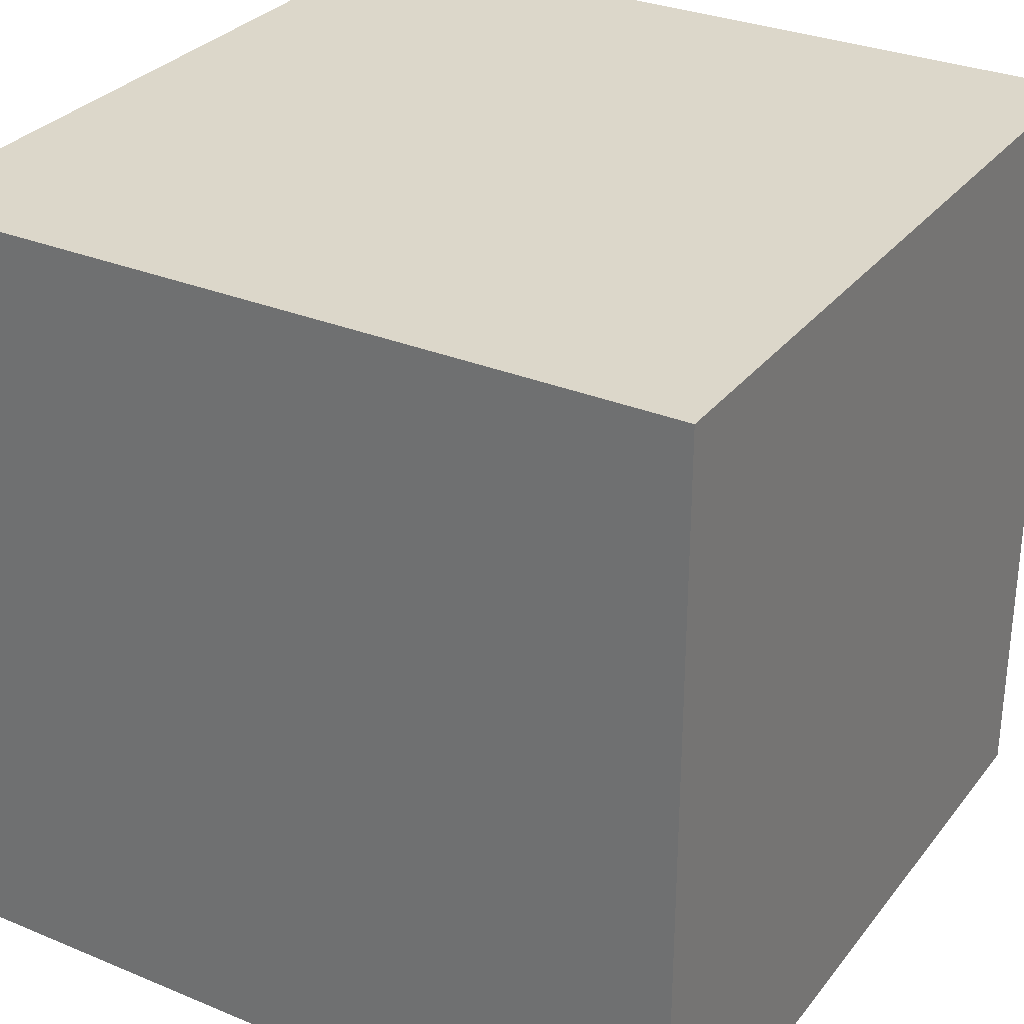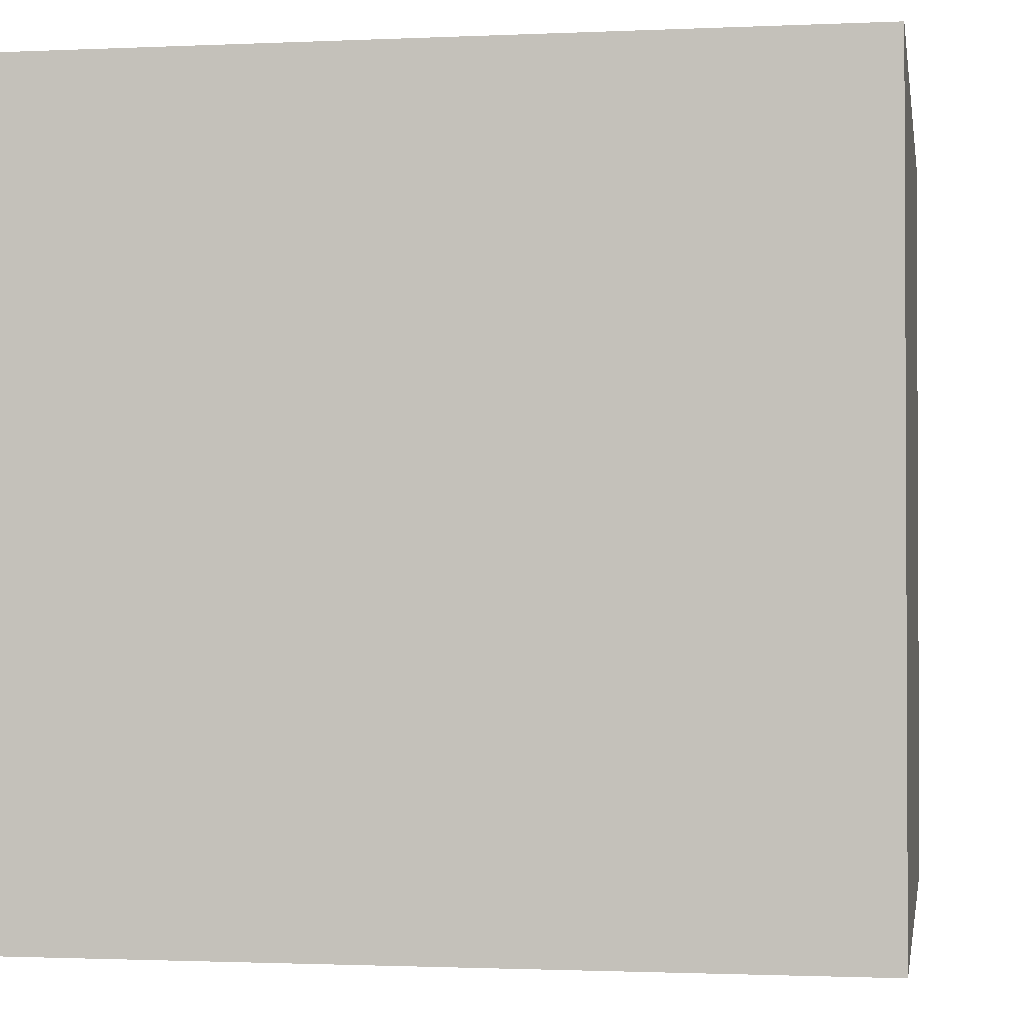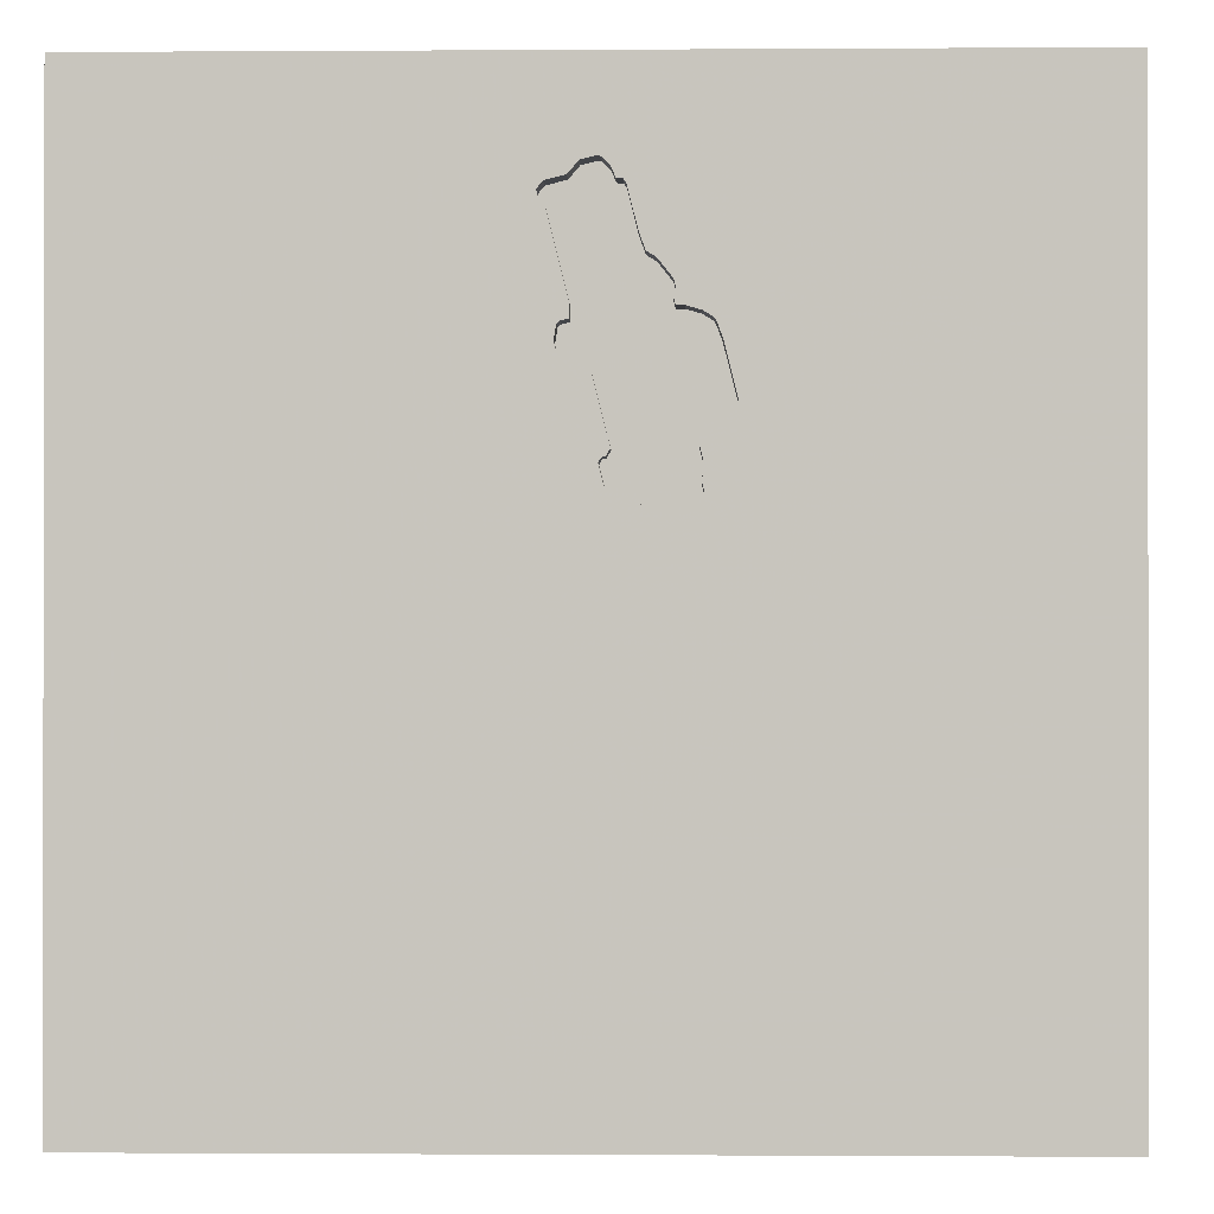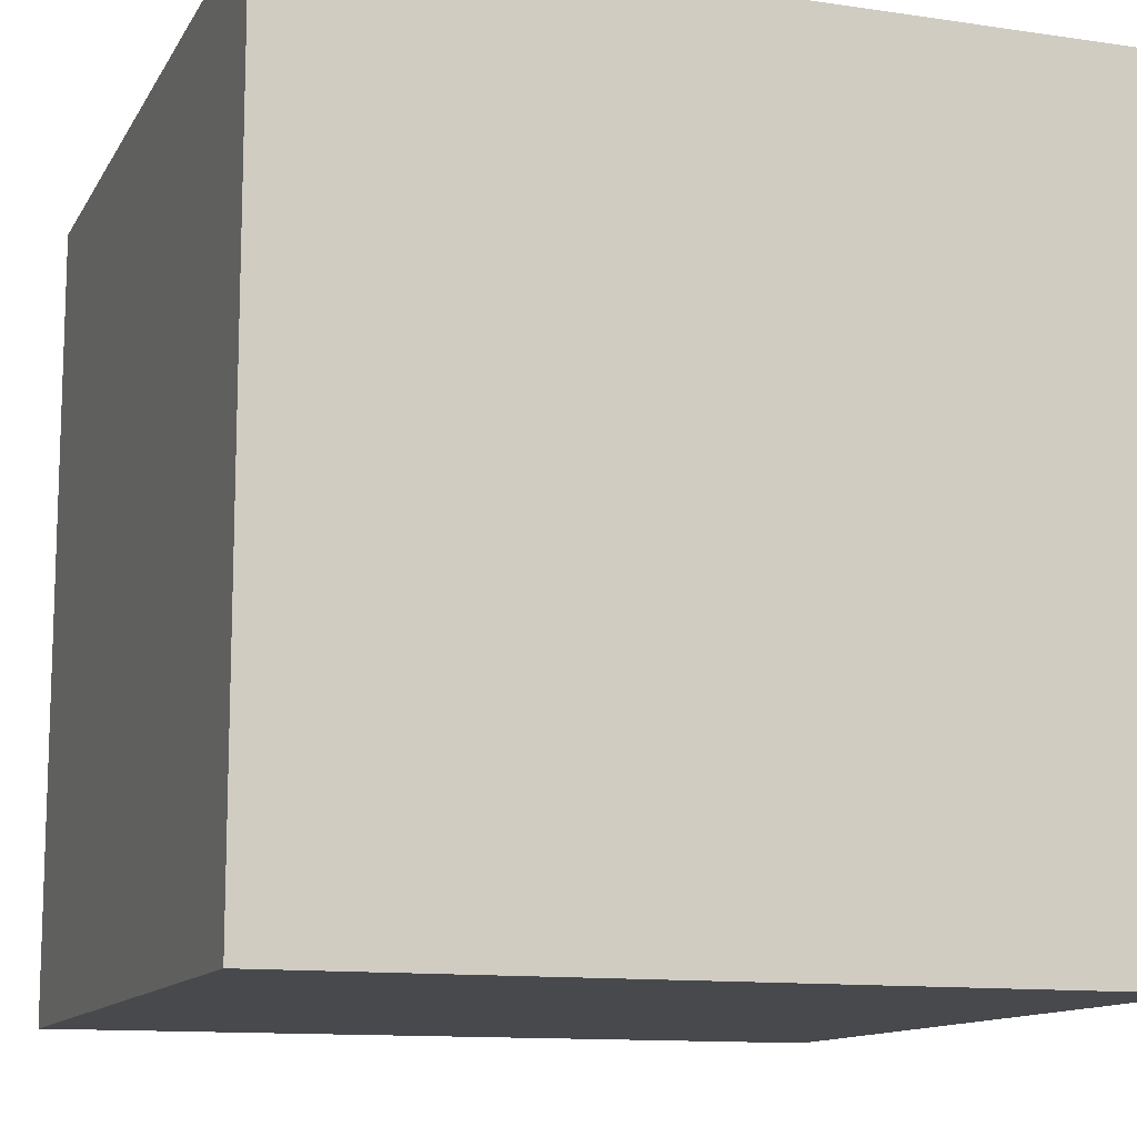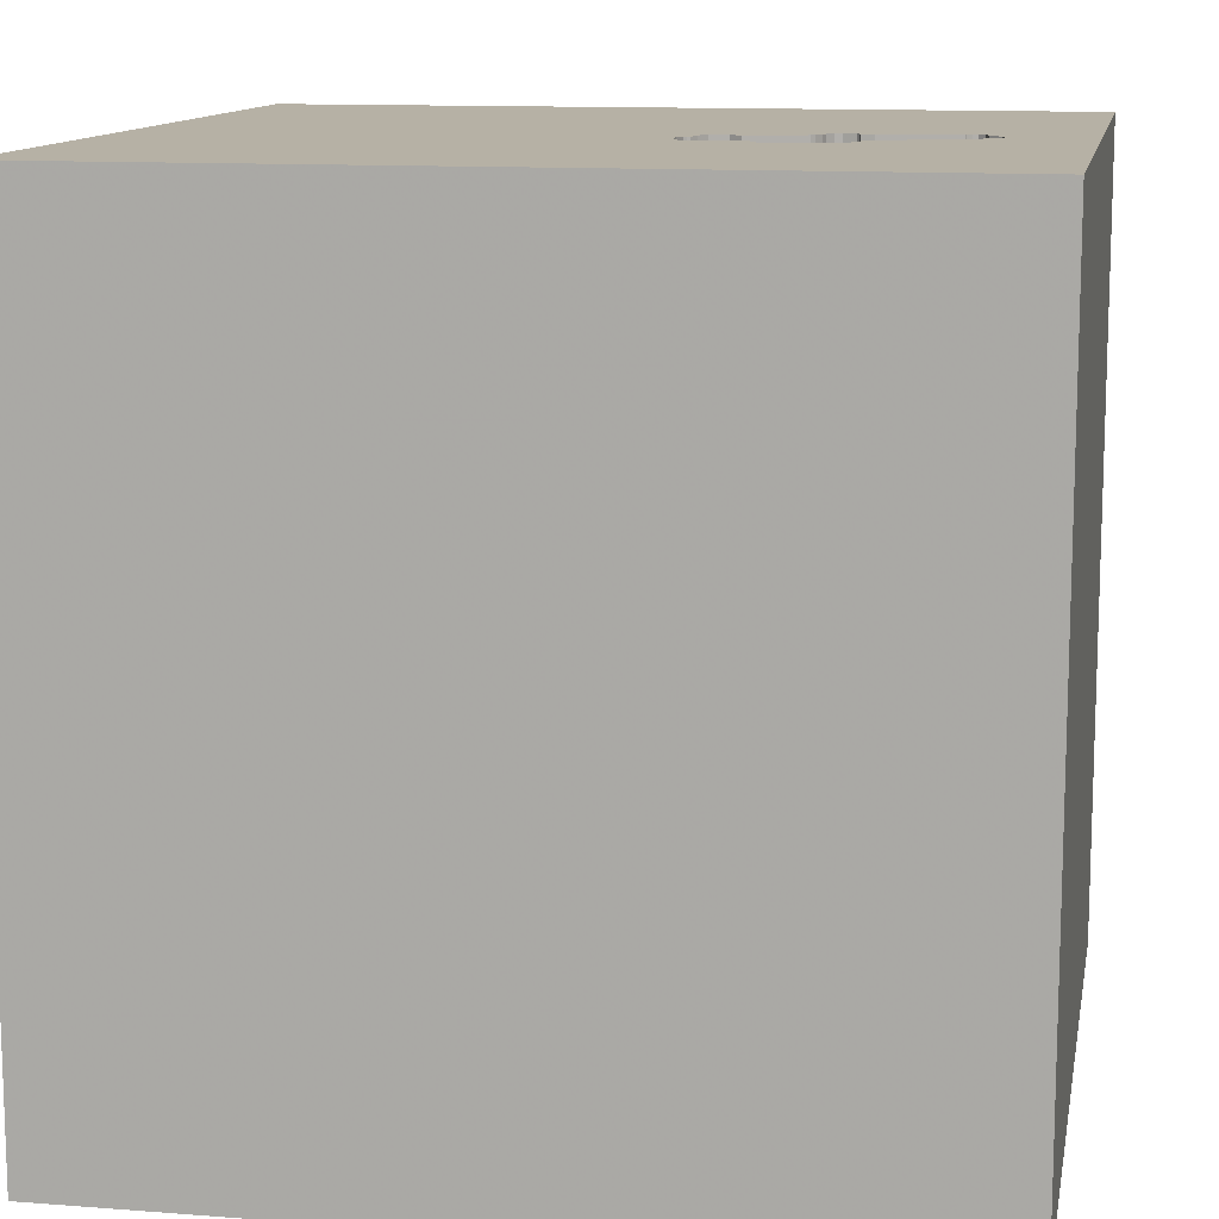
<metadata>
{"format":"obj","ext":"obj","renderer":"f3d","projection":"perspective","resolution":1024,"background":"white","views":[{"elev":30.5,"azim":-59.1,"up":"+Z"},{"elev":-1.5,"azim":9.4,"up":"+Z"},{"elev":-0.6,"azim":-178.6,"up":"+Z"},{"elev":-12.1,"azim":70.7,"up":"+Z"},{"elev":12.0,"azim":-79.6,"up":"+Y"}]}
</metadata>
<code>
o car_21
v 0.0913 1.5 0.7625
v 0.0913 1.4 0.7625
v 0.1521 1.5 1.103
v -0.04619 1.5 1.185
v -0.04619 1.4 1.185
v -0.3117 1.5 0.7812
v 0.07283 1.5 1.161
v 0.07283 1.4 1.161
v -0.1229 1.5 1.004
v -0.1229 1.4 1.004
v -0.02116 1.5 1.21
v -0.02116 1.4 1.21
v -0.1256 1.5 0.2733
v -0.1256 1.4 0.2733
v -0.2481 1.5 0.2417
v -0.09615 1.5 0.2909
v -0.09615 1.4 0.2909
v -0.9375 0.3385 -1.5
v -0.6771 -0 1.5
v -1.042 1.12 -1.5
v -1.094 -1.5 -0.02604
v -0.9896 -1.5 -0.4557
v -0.8333 -1.5 -1.5
v -0.6641 -1.5 -1.25
v -0.8333 -1.5 1.5
v -1.042 1.5 -1.12
v -0.9863 1.5 -0.2799
v -1.1 1.5 0.6901
v -0.8333 -1.224 -1.5
v -0.306 1.5 0.475
v -0.306 1.4 0.475
v -0.0285 1.5 0.3114
v -0.06676 1.5 0.2835
v -0.06676 1.4 0.2835
v 0.3125 -1.094 1.5
v 0.1042 0.2995 -1.5
v 0.2083 0.4557 1.5
v 0.1042 1.12 -1.5
v 0.4688 1.016 1.5
v 0.4297 -0.4883 1.5
v 0.2995 -1.5 -0.625
v 0.4427 -1.5 0.1562
v 0.3646 -1.5 1.263
v 0.4687 -1.5 0.638
v 0.1562 -1.5 -1.5
v 0.2083 -1.5 -1.25
v 0.1302 -1.5 1.5
v 0.8008 1.5 0.3255
v 0.2865 1.5 -0.3255
v 0.1566 1.5 1.121
v 0.1042 1.5 -1.5
v -0.05208 1.5 -1.107
v 0.2083 1.5 1.5
v -0.003255 -0.9147 -1.5
v 0.09982 1.5 0.9453
v -0.2989 1.5 0.3795
v -0.1823 -1.146 1.5
v 0 -0 1.5
v -0.1823 1.068 1.5
v -0.1562 -0.4688 1.5
v 0 -1.5 0.05208
v -0.1823 -1.5 1.198
v -0.2865 -1.5 -0.5729
v -0.08889 1.5 1.139
v -0.105 1.5 1.075
v 0 1.5 1.354
v -0.3527 1.5 0.7118
v -0.3527 1.4 0.7118
v 0.1029 1.5 0.6846
v 0.1029 1.4 0.6846
v -0.3005 1.4 0.2986
v -0.2172 1.5 0.8776
v -0.2172 1.4 0.8776
v 0.05143 1.5 0.6538
v 0.05143 1.4 0.6538
v -0.1715 1.5 0.9349
v -0.1715 1.4 0.9349
v -0.302 1.5 0.2678
v -0.302 1.4 0.2678
v 1.042 0.3906 -1.5
v 1.25 0.4687 1.5
v 1.198 -0 1.5
v 1.068 -1.5 0.1823
v 1.5 -1.5 1.5
v 1.198 -1.5 0.625
v 1.5 -1.5 -1.5
v 1.068 -1.5 -0.3906
v 1.016 1.5 1.185
v 1.5 1.5 -1.5
v -0.2482 1.5 0.8042
v -0.1786 1.5 0.2367
v -0.1786 1.4 0.2367
v 0.005812 1.5 0.6215
v -0.2231 1.5 0.8541
v -0.1285 1.5 0.2616
v -0.1285 1.4 0.2616
v -0.04597 1.5 0.4158
v -0.08006 1.5 1.149
v -0.08006 1.4 1.149
v -0.01988 1.5 0.5194
v -0.3119 1.5 0.48
v 0.1053 1.5 0.7304
v -0.3824 1.5 0.5192
v -0.3824 1.4 0.5192
v 0.005812 1.4 0.6215
v 0.1566 1.4 1.121
v -0.2932 1.5 0.253
v -0.2932 1.4 0.253
v -0.625 1.25 1.5
v -0.625 -0.4688 1.5
v -0.4687 -1.5 0.1562
v -0.625 -1.5 1.198
v -0.3906 -1.5 0.625
v -0.5599 0.651 1.5
v -0.625 -1.198 1.5
v -1.5 -0.8333 1.5
v -1.5 0.2604 -1.172
v -1.5 0.5208 0.2344
v -1.5 0.6771 1.263
v -1.5 0.3776 -0.4948
v -1.5 -0.1302 -1.5
v -1.5 0.1302 1.5
v -1.5 -0.3516 -1.016
v -1.5 -0.1562 0.4687
v -1.5 0 0
v -1.5 0.01302 1.042
v -1.5 -0.1562 -0.4427
v -1.5 1.042 0.4427
v -1.5 1.198 -0.1562
v -1.5 1.25 -0.625
v -1.5 1.5 1.5
v -1.5 -0.625 1.042
v -1.5 -0.625 -0.3906
v -1.5 -1.5 -0.9896
v -1.5 -1.5 -0.1302
v -1.5 -1.5 0.8333
v -1.5 -1.5 1.5
v -1.5 -1.5 -1.5
v -1.5 0.7292 -0.7812
v -1.5 1.5 -1.5
v -1.5 1.5 -0.1302
v -1.5 1.5 0.8333
v -1.5 -1.276 -0.01302
v -1.5 -1.12 -0.5729
v -1.5 -0.9115 0.5208
v -0.2952 1.5 0.791
v -0.2952 1.4 0.791
v -0.205 1.5 0.2308
v -0.205 1.4 0.2308
v -0.2158 1.5 0.8335
v -0.2158 1.4 0.8335
v 0.9766 -0.7487 -1.5
v 0.8203 -1.5 -1.042
v -0.345 1.5 0.7323
v 0.1049 1.5 1.153
v 0.1344 1.5 1.083
v 0.1344 1.4 1.083
v -0.3941 1.5 0.5472
v 0.07202 1.5 0.6611
v 0.07202 1.4 0.6611
v -0.3163 1.5 0.4839
v -0.3163 1.4 0.4839
v -0.1347 1.5 0.9723
v -0.2989 1.4 0.3795
v 1.5 -1.042 1.042
v 1.5 -0.8333 -1.5
v 1.5 0.9928 0.7943
v 1.5 0.7845 -0.2865
v 1.5 0.2637 1.217
v 1.5 0.1562 -1.5
v 1.5 0.4688 -1.198
v 1.5 -0.1302 1.5
v 1.5 -0.3906 -1.12
v 1.5 -0.3385 0.5208
v 1.5 -0.3581 -0.2865
v 1.5 -1.5 -0.1562
v 1.5 -1.5 0.8333
v 1.5 1.5 -0.1302
v 1.5 1.5 0.8333
v 1.5 -1.263 -0.6771
v 1.5 -1.198 0.2083
v -0.007931 1.5 1.212
v -0.00793 1.4 1.212
v 0.03909 1.5 1.201
v -0.3516 1.5 0.4927
v -0.3516 1.4 0.4927
v -0.3883 1.5 0.5332
v -1.185 -0.5339 -1.5
v -1.276 -0.03906 1.5
v -1.12 -0.5729 1.5
v -1.263 -1.5 -0.9896
v -1.198 -1.5 0.3646
v -1.198 -1.5 0.8073
v -1.068 0.5859 1.5
v -0.2885 1.5 0.4456
v -0.2885 1.4 0.4456
v 0.02201 1.5 0.6362
v 0.02201 1.4 0.6362
v -0.1109 1.5 0.2821
v -0.1374 1.5 0.2513
v -0.04597 1.4 0.4158
v -0.2482 1.4 0.8042
v -0.0285 1.4 0.3114
v -0.01222 1.5 0.3761
v -0.01222 1.4 0.3761
v 0.1521 1.4 1.103
v -0.2231 1.4 0.8541
v -0.3005 1.5 0.2986
v -0.4167 1.5 1.5
v -0.3335 1.5 0.7632
v 0.1375 1.5 1.145
v -0.2945 1.5 0.3221
v 0.7292 0.2344 1.5
v 1.5 1.5 1.5
v 1.045 1.5 -0.9115
v 1.172 -0.6185 1.5
v -0.06095 1.5 1.151
v -0.06095 1.4 1.151
v -0.3247 1.5 0.7734
v -0.3247 1.4 0.7734
v 0.06639 1.5 0.8125
v 0.06639 1.4 0.8125
v 0.1088 1.5 0.7081
v 0.1088 1.4 0.7081
v 0.01558 1.5 1.207
v -0.287 1.5 0.4265
v -0.287 1.4 0.4265
v -0.3941 1.4 0.5472
v 0.1418 1.5 1.087
v -0.02102 1.5 0.3908
v -0.02102 1.4 0.3908
v 0.1016 1.5 0.7536
v -0.3335 1.4 0.7632
v -0.2232 1.5 0.8041
v -0.2232 1.4 0.8041
v -0.2945 1.4 0.3221
v -0.08889 1.4 1.139
v -0.1374 1.4 0.2513
v -0.367 1.5 0.506
v 0.01391 1.5 0.6288
v -0.03278 1.5 0.3937
v -0.03278 1.4 0.3937
v -0.1421 1.5 0.9525
v -0.1421 1.4 0.9525
v 0.06779 1.5 0.7684
v 0.06779 1.4 0.7684
v 0.1059 1.5 0.6963
v 0.1016 1.4 0.7536
v 0.1418 1.4 1.087
v 0.09643 1.5 0.7581
v 0.03909 1.4 1.201
v 0.1375 1.4 1.145
f 136 193 137
f 116 132 137
f 137 145 136
f 25 115 137
f 137 190 116
f 137 112 25
f 122 132 116
f 145 135 136
f 47 115 25
f 115 190 137
f 190 122 116
f 122 126 132
f 145 143 135
f 135 193 136
f 193 112 137
f 112 47 25
f 47 57 115
f 190 189 122
f 132 145 137
f 135 192 193
f 112 62 47
f 115 110 190
f 135 21 192
f 193 113 112
f 192 113 193
f 62 43 47
f 57 110 115
f 122 119 126
f 126 124 132
f 113 62 112
f 47 35 57
f 57 60 110
f 190 19 189
f 124 145 132
f 135 22 21
f 192 111 113
f 110 19 190
f 145 133 143
f 143 144 135
f 21 111 192
f 189 194 122
f 131 119 122
f 144 134 135
f 84 35 47
f 35 60 57
f 194 131 122
f 134 22 135
f 43 84 47
f 19 194 189
f 124 133 145
f 133 144 143
f 134 191 22
f 60 19 110
f 126 118 124
f 124 125 133
f 144 138 134
f 113 43 62
f 35 40 60
f 60 58 19
f 119 118 126
f 21 22 111
f 111 61 113
f 113 44 43
f 84 40 35
f 19 114 194
f 58 114 19
f 119 128 118
f 125 127 133
f 138 191 134
f 61 44 113
f 44 84 43
f 131 128 119
f 118 125 124
f 22 63 111
f 61 42 44
f 40 58 60
f 133 123 144
f 63 61 111
f 84 216 40
f 58 37 114
f 123 138 144
f 191 24 22
f 44 85 84
f 114 131 194
f 127 123 133
f 24 63 22
f 40 213 58
f 114 109 131
f 28 142 131
f 29 138 188
f 138 23 191
f 42 83 44
f 216 213 40
f 37 59 114
f 125 120 127
f 29 23 138
f 23 24 191
f 63 42 61
f 83 85 44
f 165 84 177
f 118 120 125
f 63 41 42
f 213 37 58
f 59 109 114
f 128 129 118
f 85 177 84
f 216 82 213
f 142 128 131
f 127 117 123
f 123 121 138
f 54 29 188
f 24 41 63
f 169 84 165
f 84 172 216
f 37 39 59
f 109 209 131
f 129 120 118
f 120 117 127
f 188 138 121
f 24 46 41
f 42 87 83
f 181 165 177
f 174 169 165
f 169 172 84
f 59 209 109
f 28 131 209
f 142 141 128
f 41 87 42
f 83 177 85
f 174 165 181
f 28 210 154
f 187 103 208
f 208 28 158
f 158 187 208
f 208 27 28
f 28 141 142
f 141 129 128
f 129 139 120
f 139 117 120
f 117 121 123
f 54 23 29
f 23 45 24
f 83 176 177
f 172 82 216
f 213 39 37
f 28 6 219
f 28 219 210
f 28 154 67
f 28 67 158
f 103 239 185
f 161 101 208
f 208 103 185
f 208 185 161
f 27 141 28
f 36 54 188
f 54 45 23
f 45 46 24
f 153 87 41
f 181 177 176
f 82 81 213
f 59 53 209
f 66 28 209
f 163 243 76
f 28 163 76
f 150 234 90
f 146 6 28
f 150 90 146
f 28 94 150
f 28 150 146
f 195 226 56
f 56 212 208
f 208 101 30
f 30 195 56
f 208 30 56
f 15 49 27
f 107 15 27
f 27 208 78
f 27 78 107
f 36 188 18
f 175 174 181
f 66 209 53
f 64 28 66
f 28 64 65
f 9 163 28
f 28 65 9
f 72 94 28
f 28 76 72
f 49 15 148
f 199 16 49
f 95 13 199
f 200 95 199
f 49 148 91
f 49 91 200
f 49 200 199
f 129 130 139
f 46 153 41
f 155 7 184
f 98 64 66
f 66 155 184
f 66 184 225
f 66 225 182
f 4 217 98
f 4 98 66
f 66 182 11
f 66 11 4
f 49 16 33
f 172 81 82
f 39 53 59
f 32 48 49
f 49 33 32
f 18 188 121
f 87 176 83
f 168 174 175
f 167 169 174
f 213 214 39
f 50 66 53
f 66 50 211
f 211 155 66
f 48 32 204
f 230 241 97
f 48 204 230
f 48 230 97
f 141 130 129
f 130 140 139
f 180 181 176
f 168 167 174
f 81 214 213
f 100 48 97
f 52 27 49
f 139 140 117
f 117 140 121
f 175 181 180
f 172 214 81
f 229 55 156
f 18 121 140
f 152 45 54
f 153 86 87
f 169 214 172
f 214 53 39
f 48 229 3
f 159 69 100
f 100 93 240
f 240 197 74
f 74 159 100
f 100 240 74
f 141 140 130
f 20 18 140
f 45 153 46
f 86 176 87
f 88 50 53
f 88 3 50
f 229 48 102
f 102 232 229
f 48 100 69
f 223 102 48
f 69 247 223
f 48 69 223
f 215 49 48
f 52 26 27
f 27 140 141
f 80 36 38
f 80 54 36
f 173 175 180
f 88 53 214
f 48 3 88
f 221 55 229
f 229 232 250
f 1 245 221
f 229 250 1
f 229 1 221
f 26 140 27
f 38 36 18
f 89 80 38
f 80 152 54
f 38 18 20
f 45 86 153
f 171 168 175
f 152 86 45
f 180 176 86
f 173 180 86
f 171 175 173
f 89 168 171
f 167 214 169
f 215 52 49
f 89 52 215
f 51 26 52
f 51 38 20
f 178 167 168
f 179 48 88
f 178 215 48
f 89 51 52
f 51 140 26
f 51 20 140
f 89 38 51
f 170 152 80
f 166 173 86
f 170 171 173
f 89 178 168
f 178 179 167
f 179 214 167
f 179 88 214
f 178 48 179
f 89 215 178
f 89 170 80
f 170 166 152
f 166 86 152
f 170 173 166
f 89 171 170
f 244 151 77
f 244 222 151
f 76 243 244
f 244 77 76
f 73 77 151
f 222 244 10
f 151 222 246
f 244 243 163
f 72 76 77
f 77 73 72
f 73 151 207
f 10 157 222
f 163 9 10
f 10 244 163
f 246 235 151
f 221 245 246
f 246 222 221
f 73 207 72
f 207 151 94
f 157 10 218
f 222 157 55
f 55 221 222
f 9 65 10
f 246 198 235
f 151 235 150
f 245 1 246
f 94 72 207
f 150 94 151
f 8 157 218
f 218 10 237
f 157 156 55
f 237 10 65
f 65 64 237
f 75 198 246
f 198 105 235
f 234 150 235
f 2 246 1
f 157 8 252
f 218 251 8
f 237 99 218
f 229 156 157
f 157 249 229
f 74 197 198
f 198 75 74
f 160 75 246
f 240 93 105
f 105 198 240
f 105 31 235
f 90 234 235
f 235 202 90
f 2 248 246
f 1 250 2
f 206 157 252
f 252 8 155
f 155 211 252
f 5 251 218
f 184 7 8
f 8 251 184
f 99 237 64
f 64 98 99
f 98 217 218
f 218 99 98
f 157 206 249
f 197 240 198
f 75 160 74
f 160 246 224
f 105 93 100
f 105 201 31
f 31 162 235
f 68 202 235
f 250 232 248
f 248 2 250
f 248 224 246
f 206 252 106
f 8 7 155
f 5 183 251
f 5 218 4
f 217 4 218
f 249 206 229
f 159 74 160
f 224 70 160
f 201 105 100
f 100 97 201
f 201 196 31
f 162 31 101
f 101 161 162
f 68 235 162
f 146 90 202
f 202 147 146
f 147 202 68
f 232 102 248
f 224 248 102
f 102 223 224
f 50 3 206
f 206 106 50
f 211 50 106
f 106 252 211
f 12 183 5
f 225 184 251
f 251 183 225
f 4 11 5
f 3 229 206
f 160 70 159
f 70 224 247
f 247 69 70
f 201 227 196
f 31 196 30
f 30 101 31
f 161 185 162
f 162 228 68
f 68 233 147
f 223 247 224
f 183 12 182
f 12 5 11
f 182 225 183
f 69 159 70
f 97 241 242
f 242 201 97
f 227 201 17
f 196 227 195
f 195 30 196
f 186 162 185
f 186 228 162
f 158 67 68
f 68 228 158
f 6 146 147
f 147 220 6
f 233 68 154
f 154 210 233
f 233 220 147
f 11 182 12
f 201 242 17
f 241 230 242
f 227 17 14
f 226 195 227
f 185 239 186
f 186 104 228
f 68 67 154
f 220 219 6
f 210 219 233
f 220 233 219
f 17 242 203
f 231 242 230
f 14 164 227
f 199 13 14
f 14 17 199
f 56 226 227
f 227 164 56
f 239 103 104
f 104 186 239
f 187 158 228
f 228 104 187
f 17 203 34
f 205 203 242
f 231 205 242
f 230 204 231
f 236 164 14
f 16 199 17
f 103 187 104
f 33 16 17
f 17 34 33
f 32 33 34
f 34 203 32
f 203 205 32
f 205 231 204
f 212 56 164
f 164 236 212
f 92 236 14
f 13 95 96
f 96 14 13
f 204 32 205
f 92 149 236
f 92 14 238
f 96 238 14
f 95 200 96
f 236 71 212
f 149 92 148
f 71 236 149
f 92 238 91
f 238 96 200
f 208 212 71
f 91 148 92
f 149 148 15
f 108 71 149
f 200 91 238
f 71 79 208
f 15 107 108
f 108 149 15
f 71 108 79
f 78 208 79
f 107 78 108
f 79 108 78

</code>
